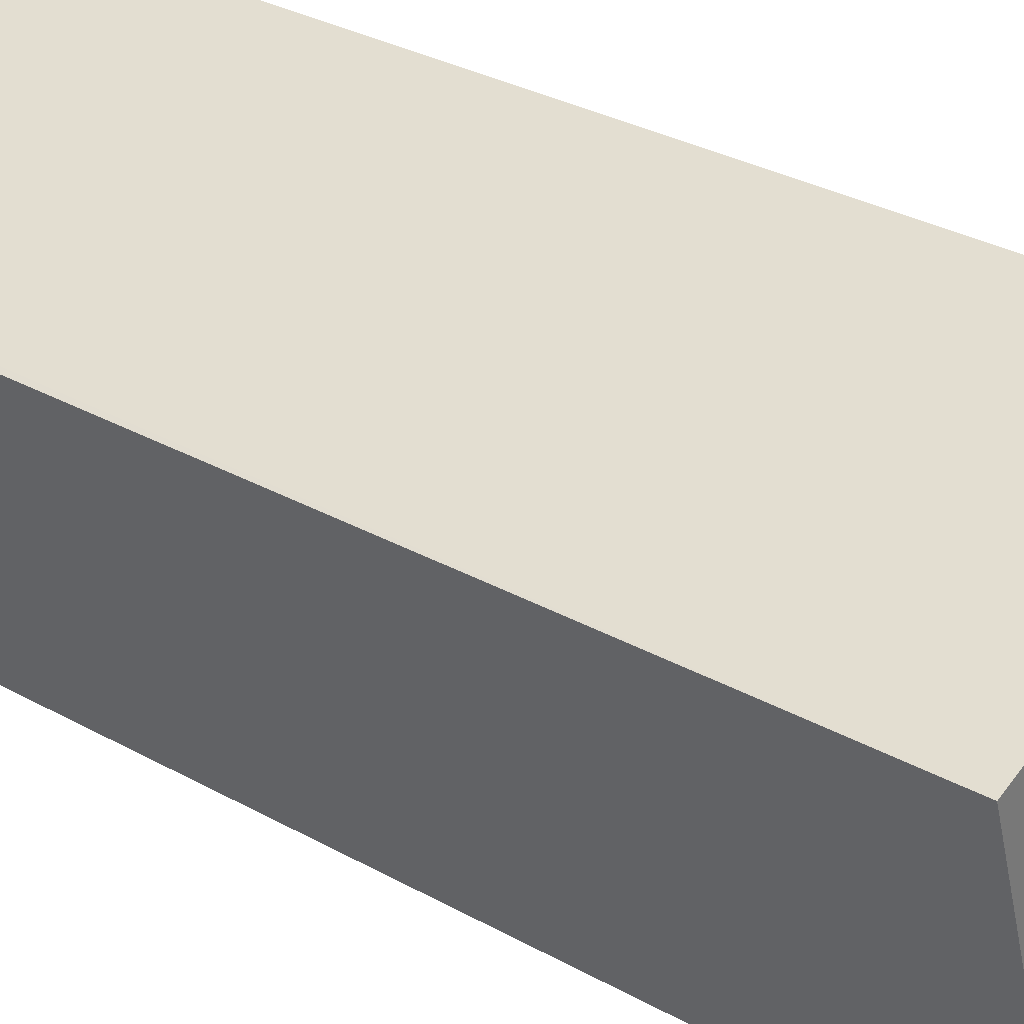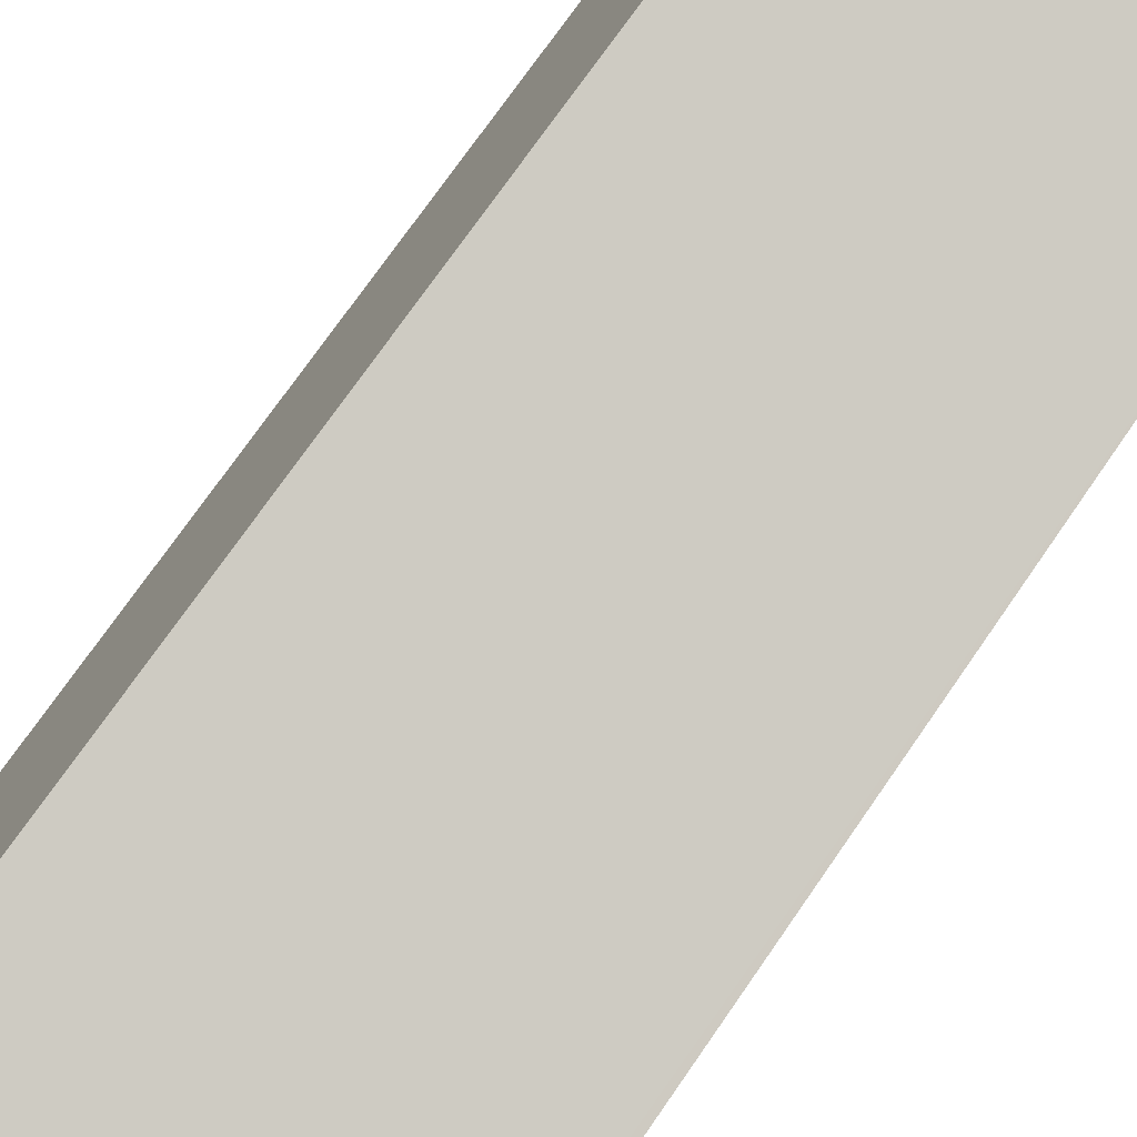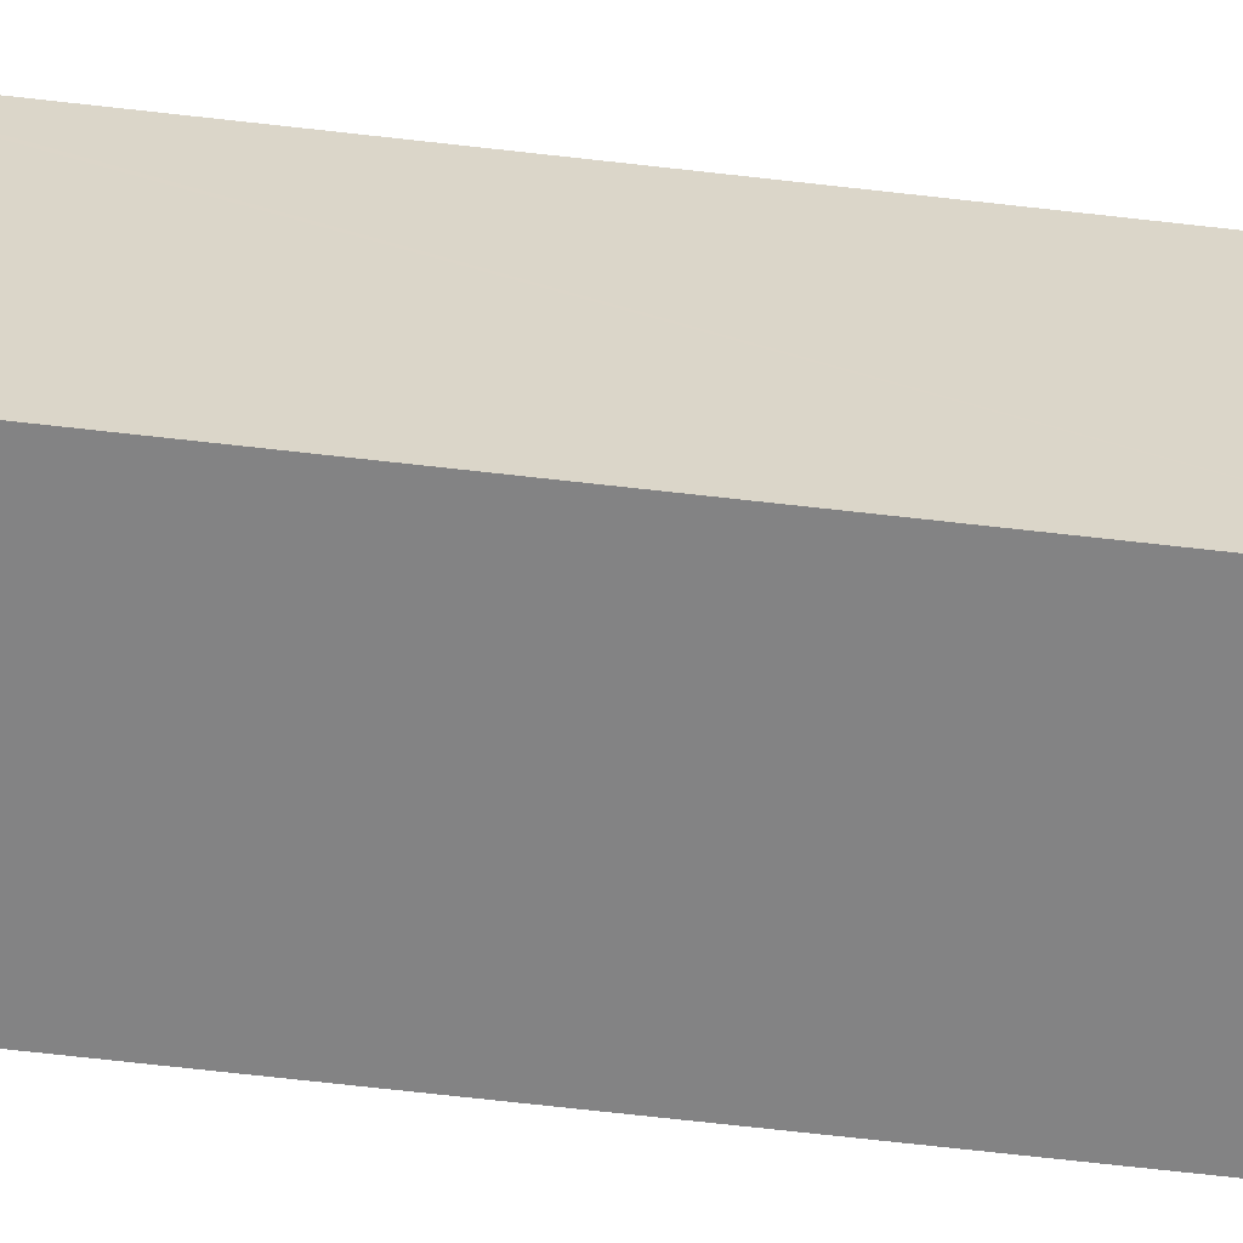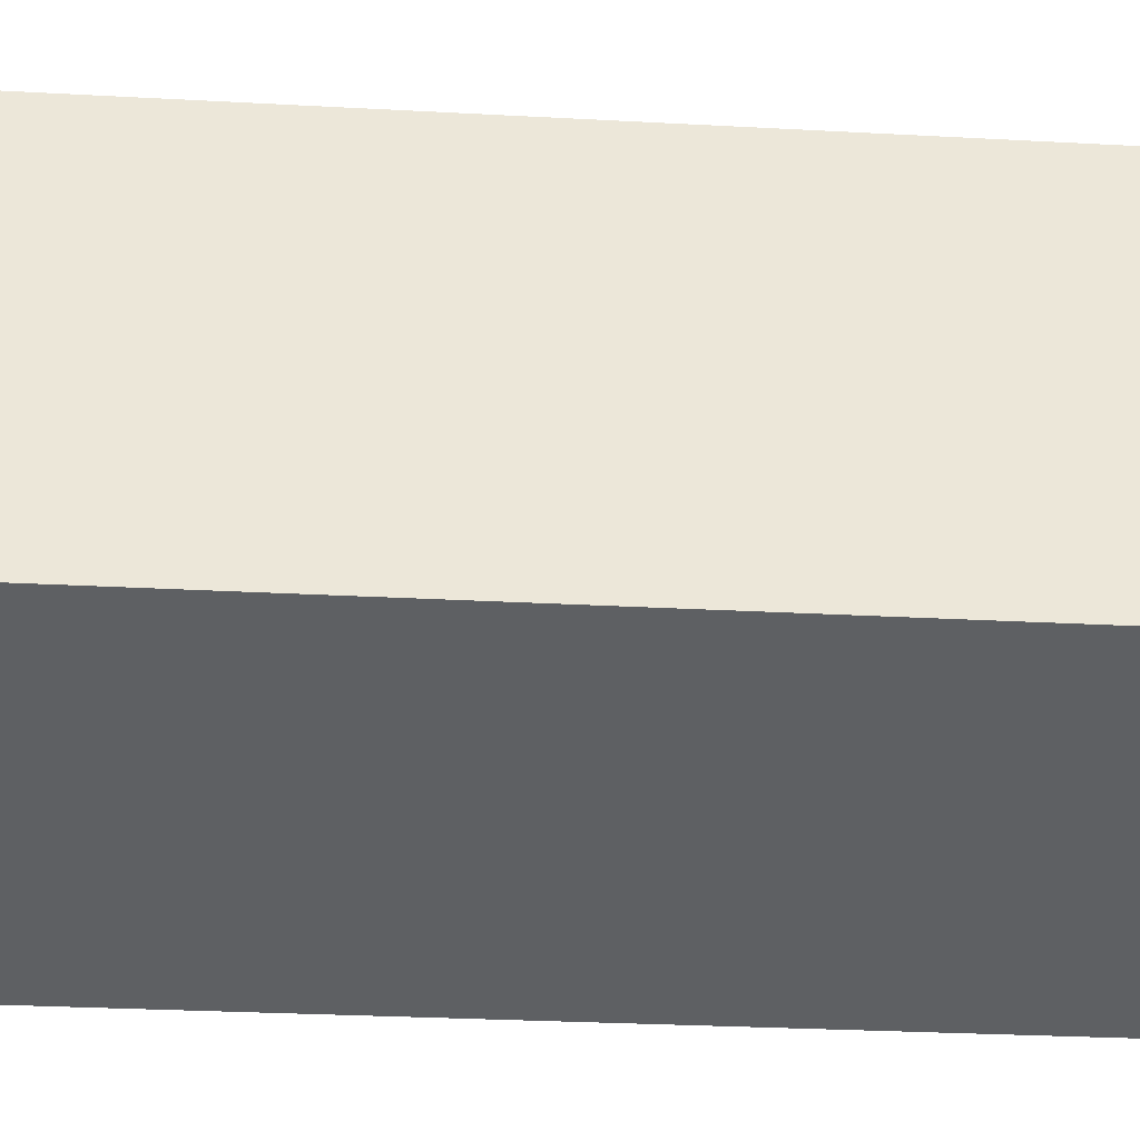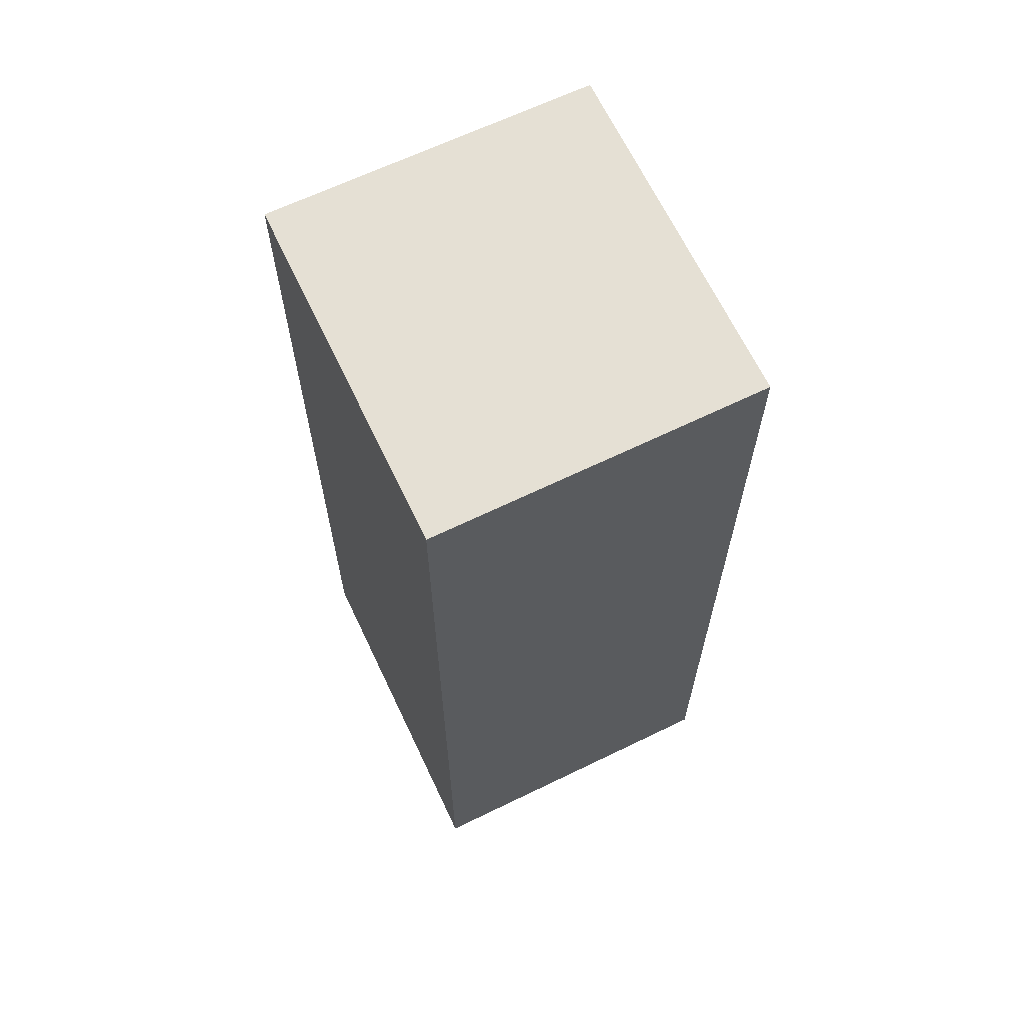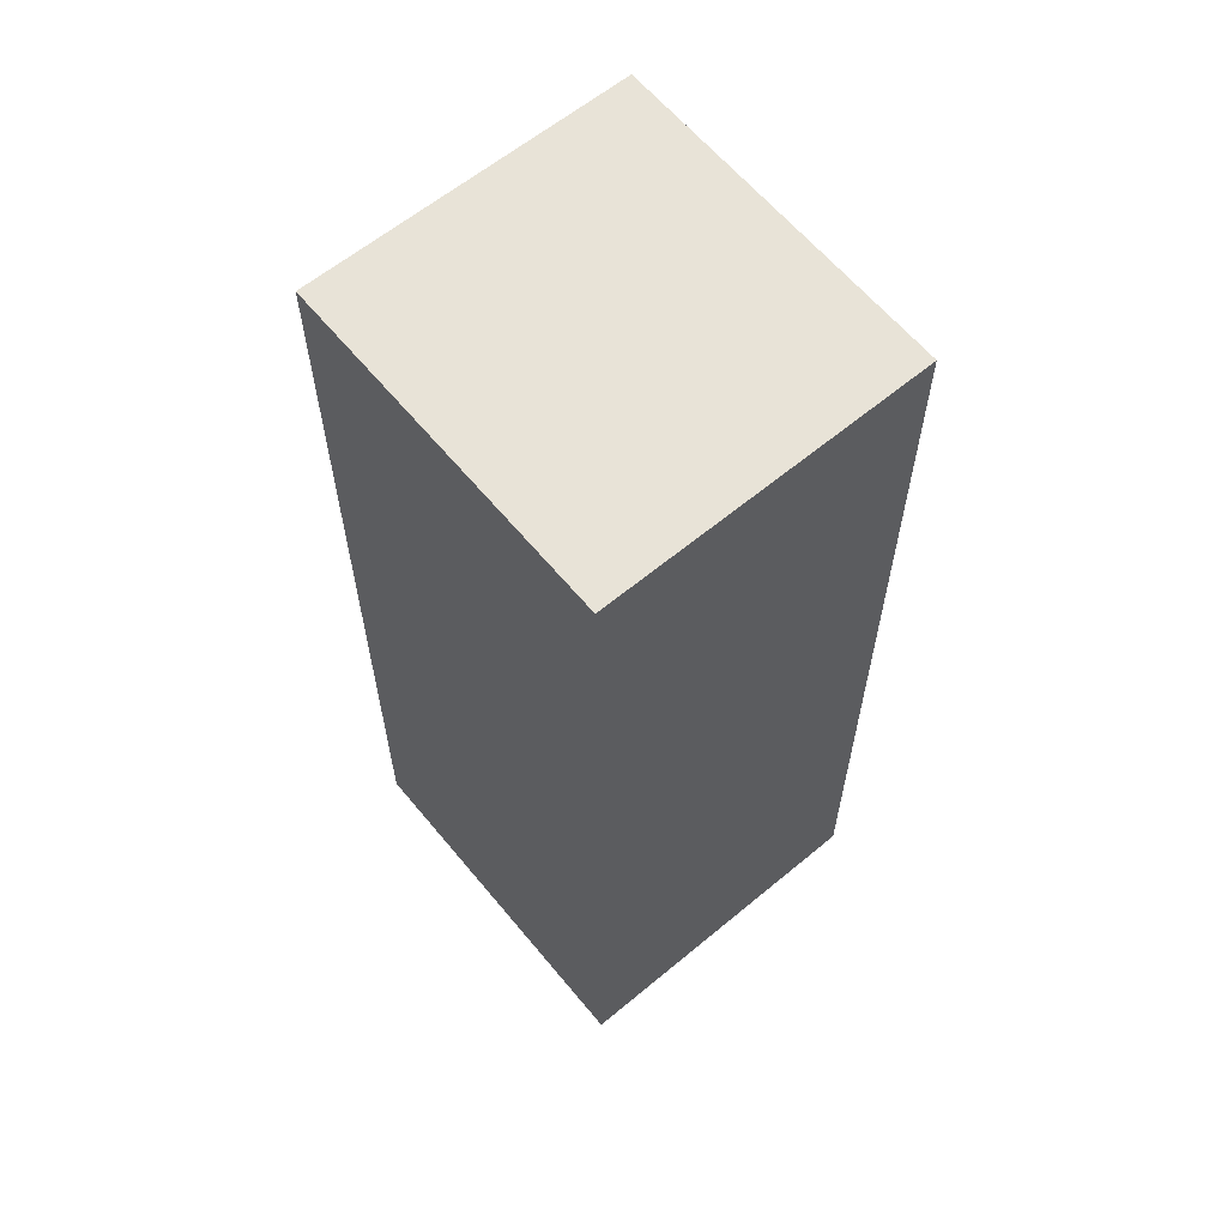
<metadata>
{"format":"obj","ext":"obj","renderer":"f3d","projection":"perspective","resolution":1024,"background":"white","views":[{"elev":31.9,"azim":-52.0,"up":"+Z"},{"elev":73.5,"azim":-145.3,"up":"+Z"},{"elev":-79.2,"azim":-96.2,"up":"+Z"},{"elev":-24.9,"azim":84.7,"up":"+Z"},{"elev":65.5,"azim":-43.7,"up":"+Y"},{"elev":61.9,"azim":-57.8,"up":"+Y"}]}
</metadata>
<code>
v  0.123 17.03 0.04
v  0.037 17.03 -0.11
v  0 17.03 1.043e-15
v  2.094 17.03 -6.312
v  2.261 17.03 -6.258
v  5.865 17.03 1.864
v  7.959 17.03 -4.413
v  7.959 2.702e-16 -4.413
v  2.094 3.865e-16 -6.312
v  2.261 3.832e-16 -6.258
v  0 0 0
v  0.037 6.736e-18 -0.11
v  5.865 -1.141e-16 1.864
v  0.123 -2.449e-18 0.04
g defaultobject
f 1 2 3
f 2 1 4
f 4 1 5
f 5 1 6
f 5 6 7
f 8 5 7
f 5 8 4
f 4 8 9
f 9 8 10
f 9 2 4
f 2 9 3
f 3 9 11
f 11 9 12
f 11 1 3
f 1 11 6
f 6 11 13
f 13 11 14
f 13 7 6
f 7 13 8
f 12 14 11
f 14 12 13
f 13 12 9
f 13 9 8
f 8 9 10

</code>
